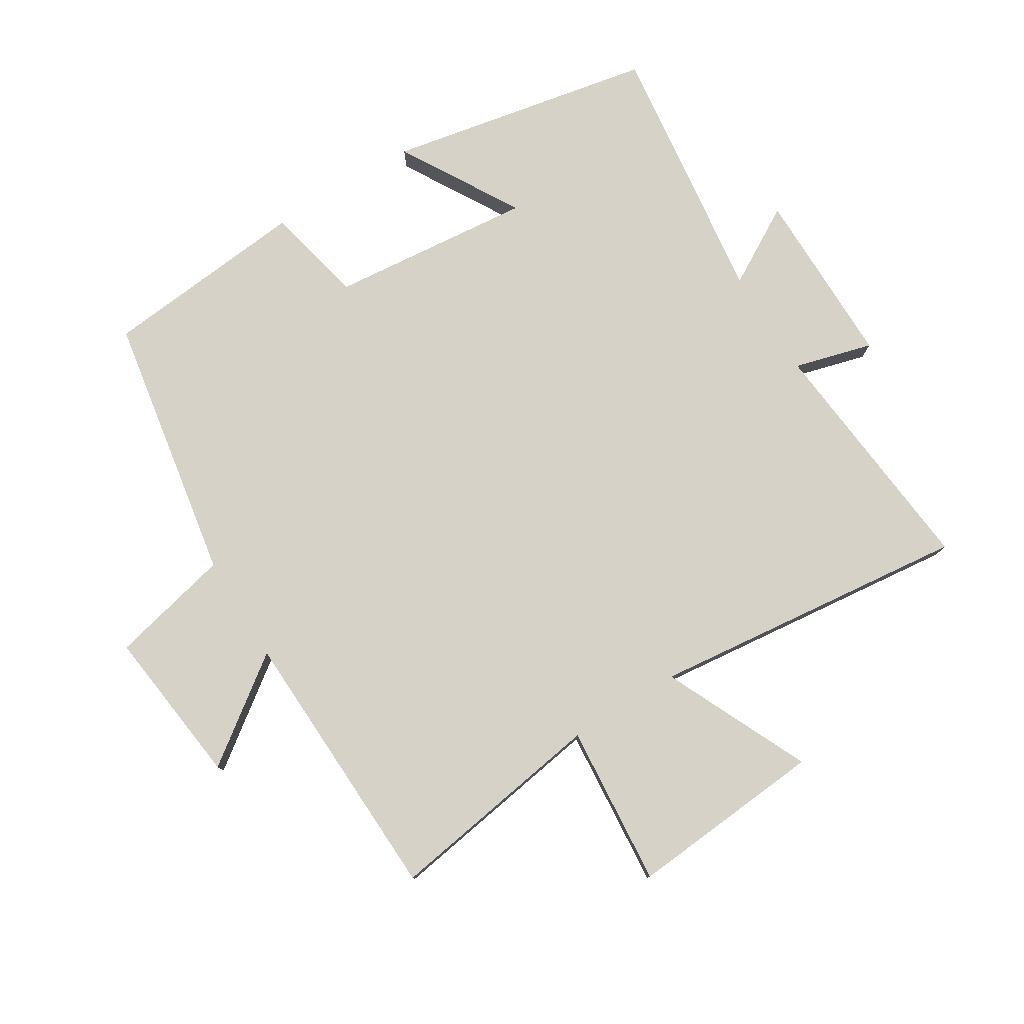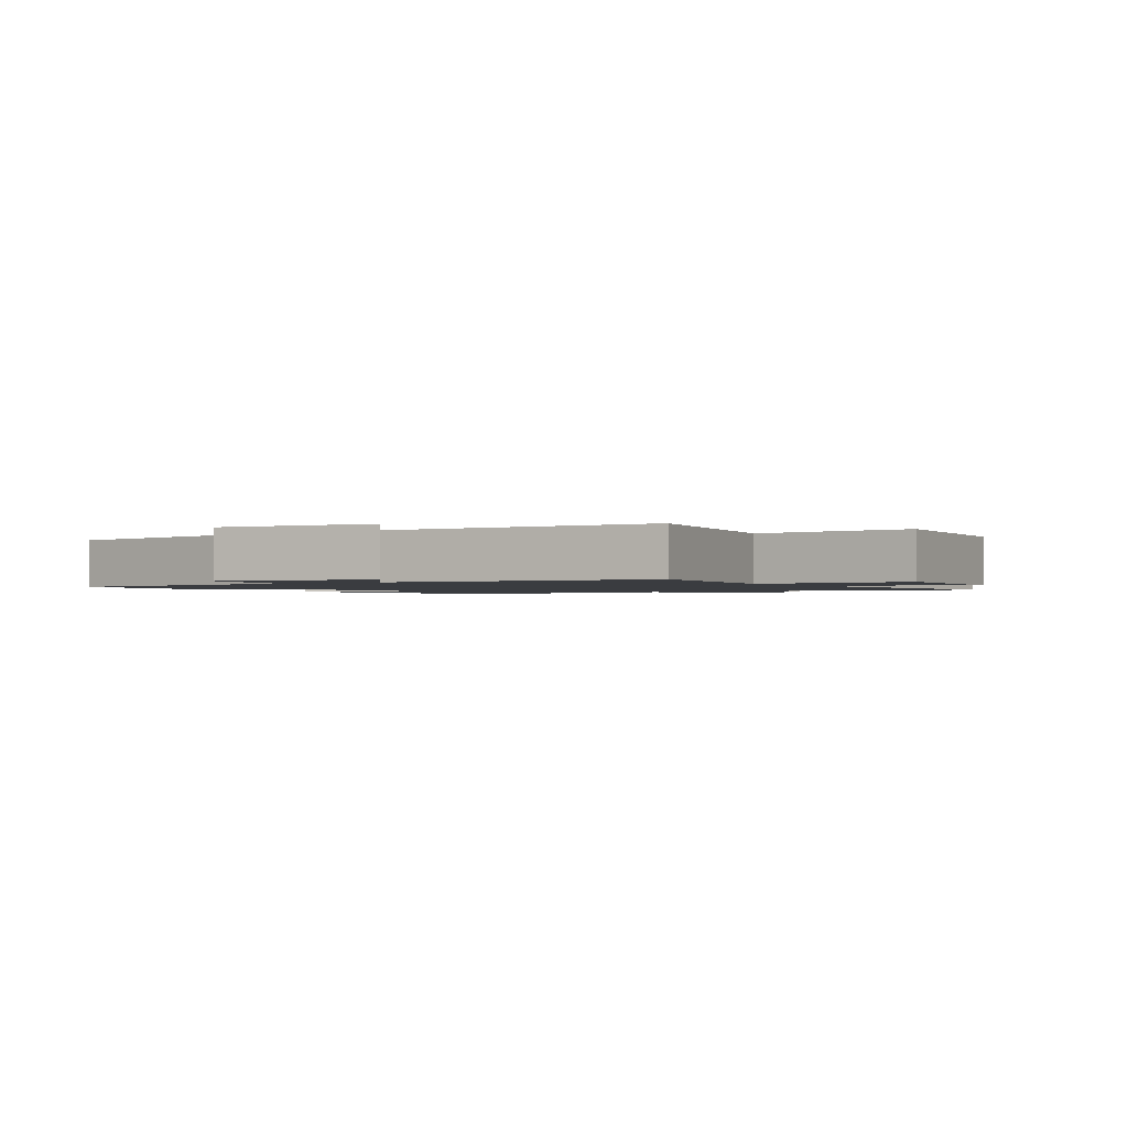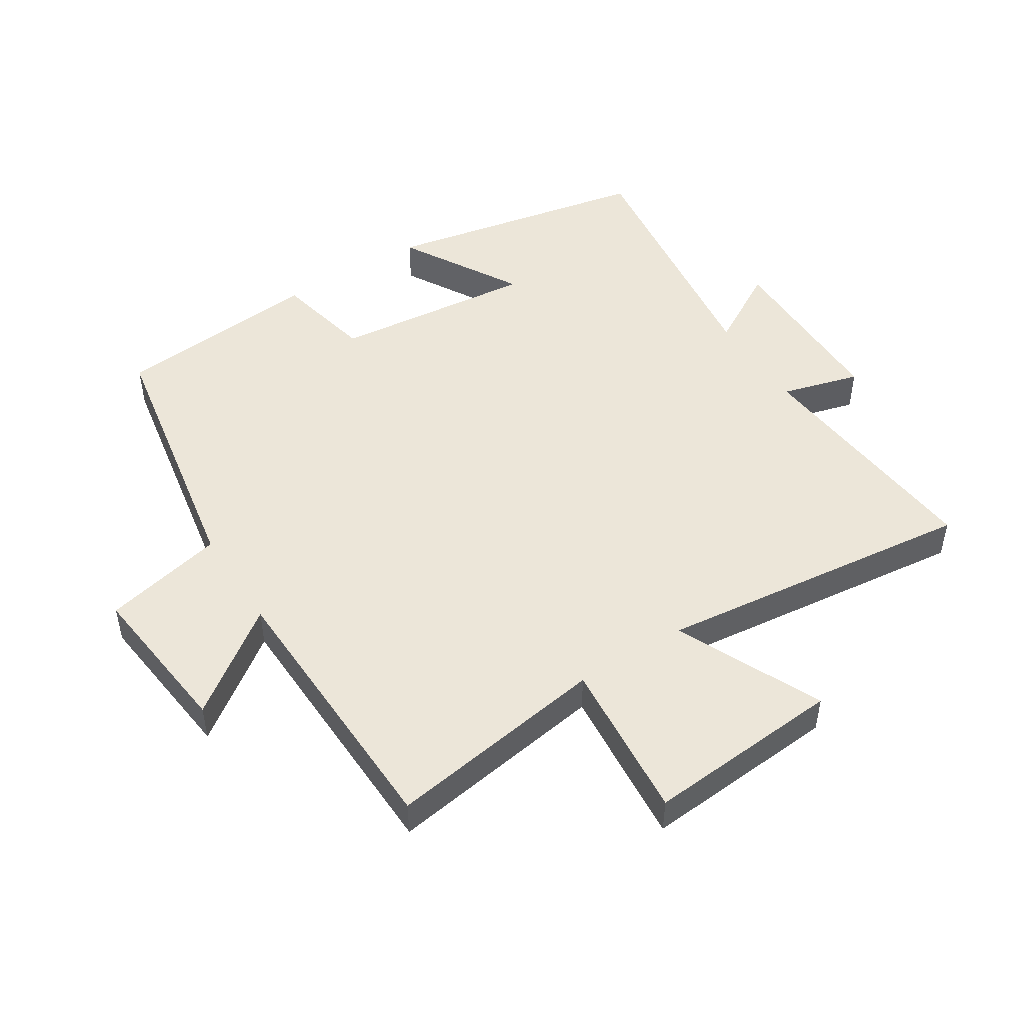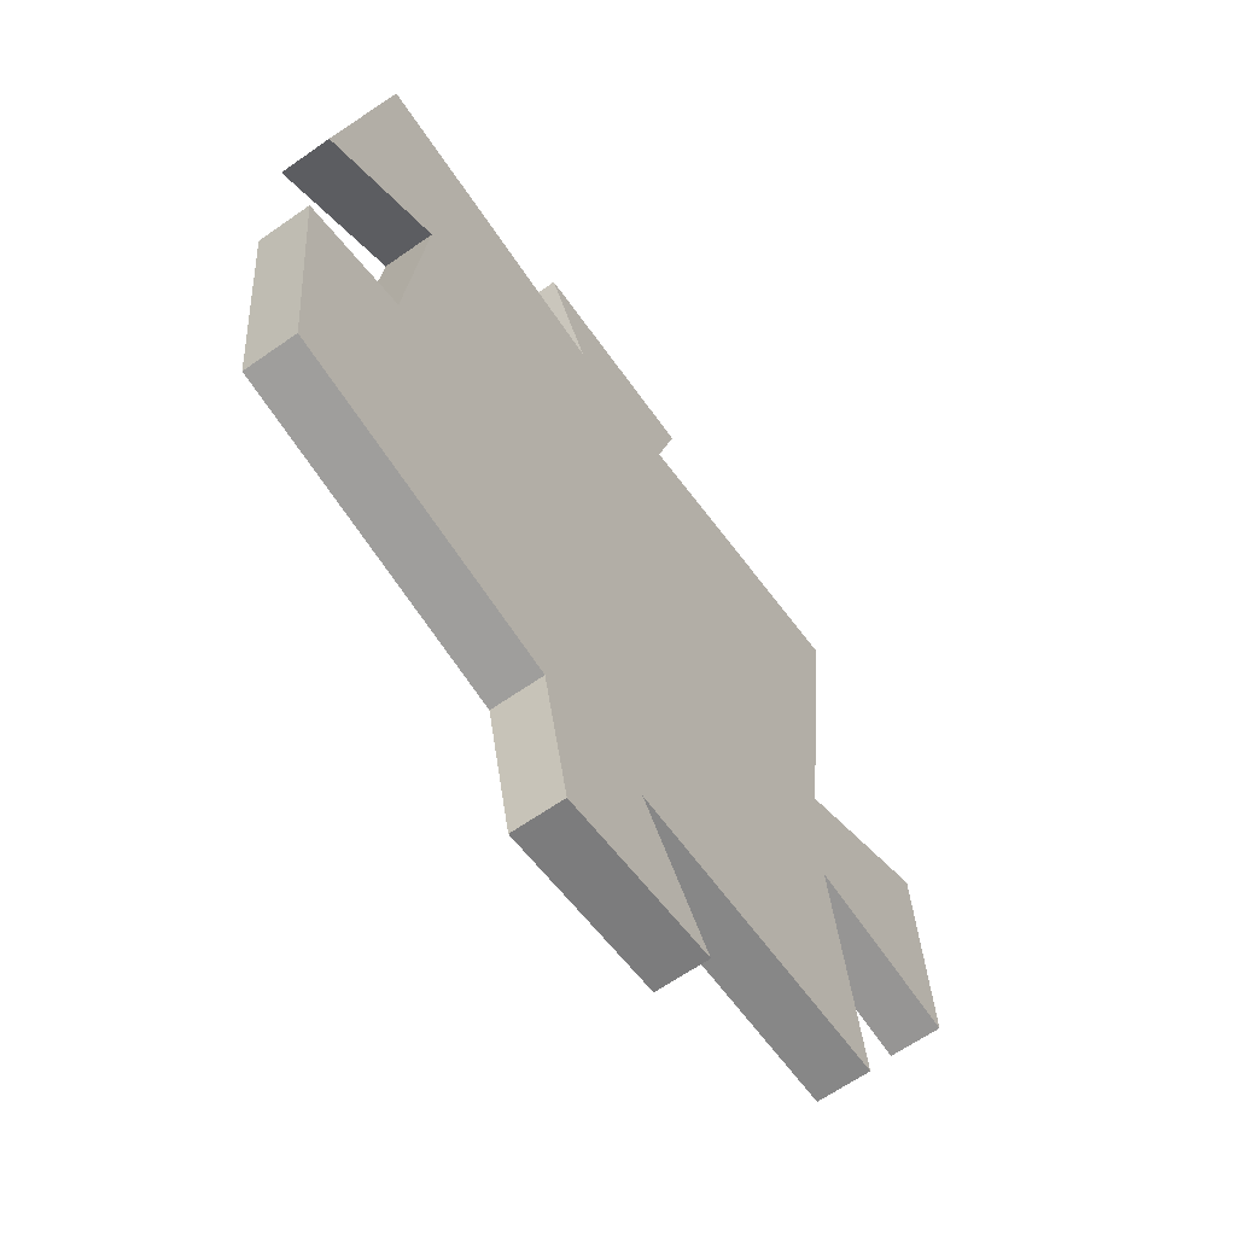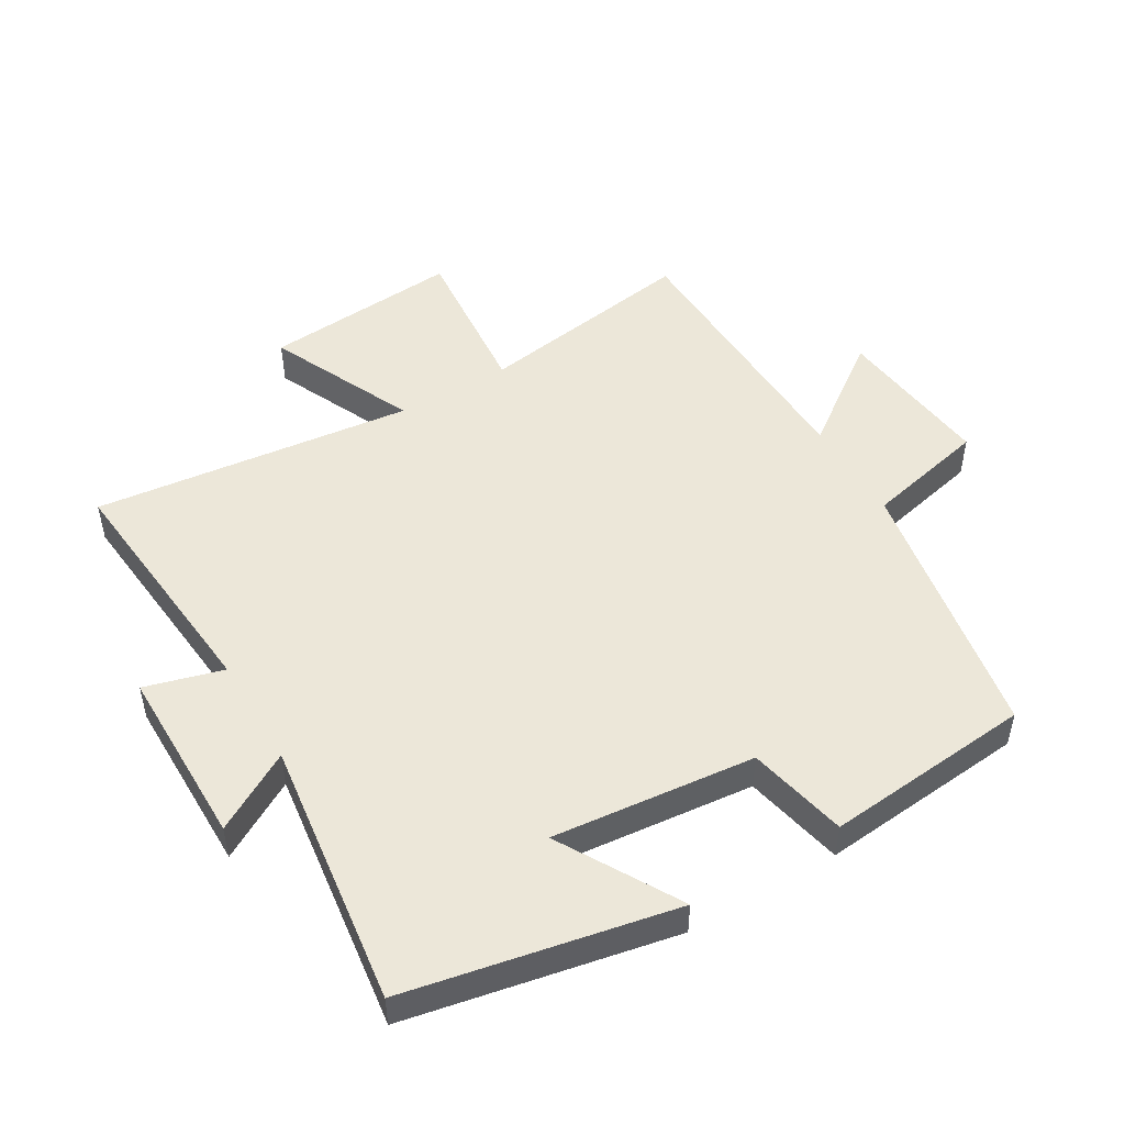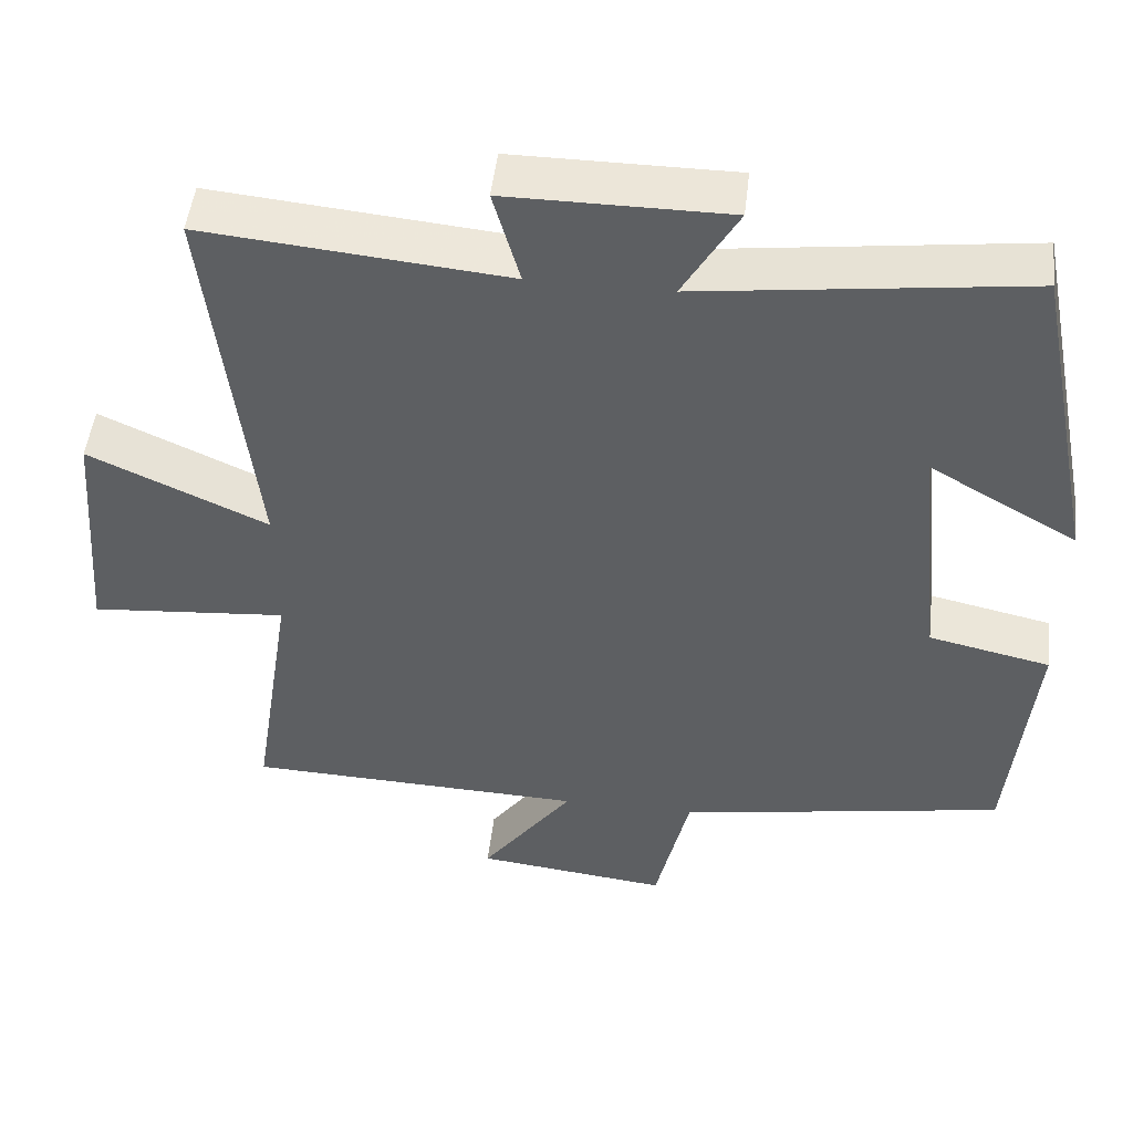
<metadata>
{"format":"obj","ext":"obj","renderer":"f3d","projection":"perspective","resolution":1024,"background":"white","views":[{"elev":78.4,"azim":-121.9,"up":"+Y"},{"elev":-1.5,"azim":-148.7,"up":"+Y"},{"elev":48.7,"azim":-122.4,"up":"+Y"},{"elev":-63.8,"azim":125.3,"up":"+Z"},{"elev":49.7,"azim":59.4,"up":"+Y"},{"elev":49.4,"azim":6.6,"up":"+Z"}]}
</metadata>
<code>
v -0.557 0.07 0.536
v -0.172 0.07 0.5
v -0.206 0.07 0.622
v 0.074 0.07 0.622
v 0.004 0.07 0.5
v 0.418 0.07 0.554
v 0.5 0.07 0.139
v 0.313 0.07 0.247
v 0.345 0.07 -0.069
v 0.5 0.07 -0.103
v 0.47 0.07 -0.426
v 0.052 0.07 -0.5
v 0.009 0.07 -0.689
v -0.237 0.07 -0.661
v -0.12 0.07 -0.5
v -0.553 0.07 -0.486
v -0.5 0.07 -0.142
v -0.751 0.07 -0.164
v -0.727 0.07 0.142
v -0.5 0.07 0.038
v -0.557 0 0.536
v -0.172 0 0.5
v -0.206 0 0.622
v 0.074 0 0.622
v 0.004 0 0.5
v 0.418 0 0.554
v 0.5 0 0.139
v 0.313 0 0.247
v 0.345 0 -0.069
v 0.5 0 -0.103
v 0.47 0 -0.426
v 0.052 0 -0.5
v 0.009 0 -0.689
v -0.237 0 -0.661
v -0.12 0 -0.5
v -0.553 0 -0.486
v -0.5 0 -0.142
v -0.751 0 -0.164
v -0.727 0 0.142
v -0.5 0 0.038
f 17 18 19 20
f 15 16 17
f 15 17 20
f 12 13 14 15
f 9 10 11 12
f 8 9 12 15
f 5 6 7 8
f 5 8 15 20
f 2 3 4 5
f 20 1 2
f 2 5 20
f 40 39 38 37
f 37 36 35
f 40 37 35
f 35 34 33 32
f 32 31 30 29
f 35 32 29 28
f 28 27 26 25
f 40 35 28 25
f 25 24 23 22
f 22 21 40
f 40 25 22
f 1 21 22 2
f 2 22 23 3
f 3 23 24 4
f 4 24 25 5
f 5 25 26 6
f 6 26 27 7
f 7 27 28 8
f 8 28 29 9
f 9 29 30 10
f 10 30 31 11
f 11 31 32 12
f 12 32 33 13
f 13 33 34 14
f 14 34 35 15
f 15 35 36 16
f 16 36 37 17
f 17 37 38 18
f 18 38 39 19
f 19 39 40 20
f 20 40 21 1

</code>
